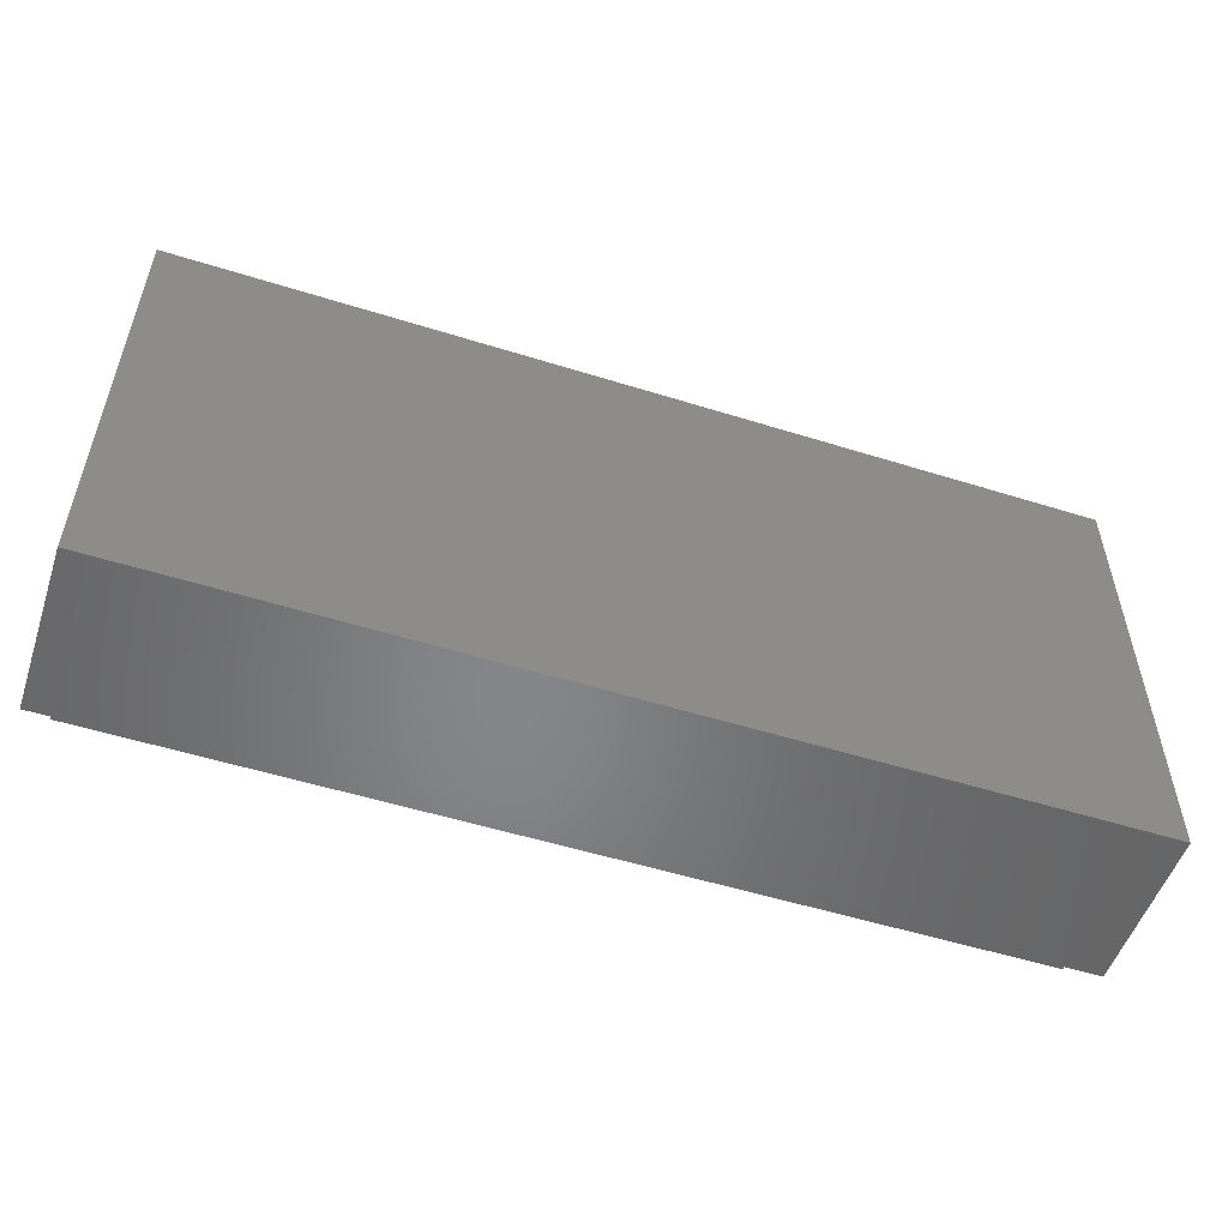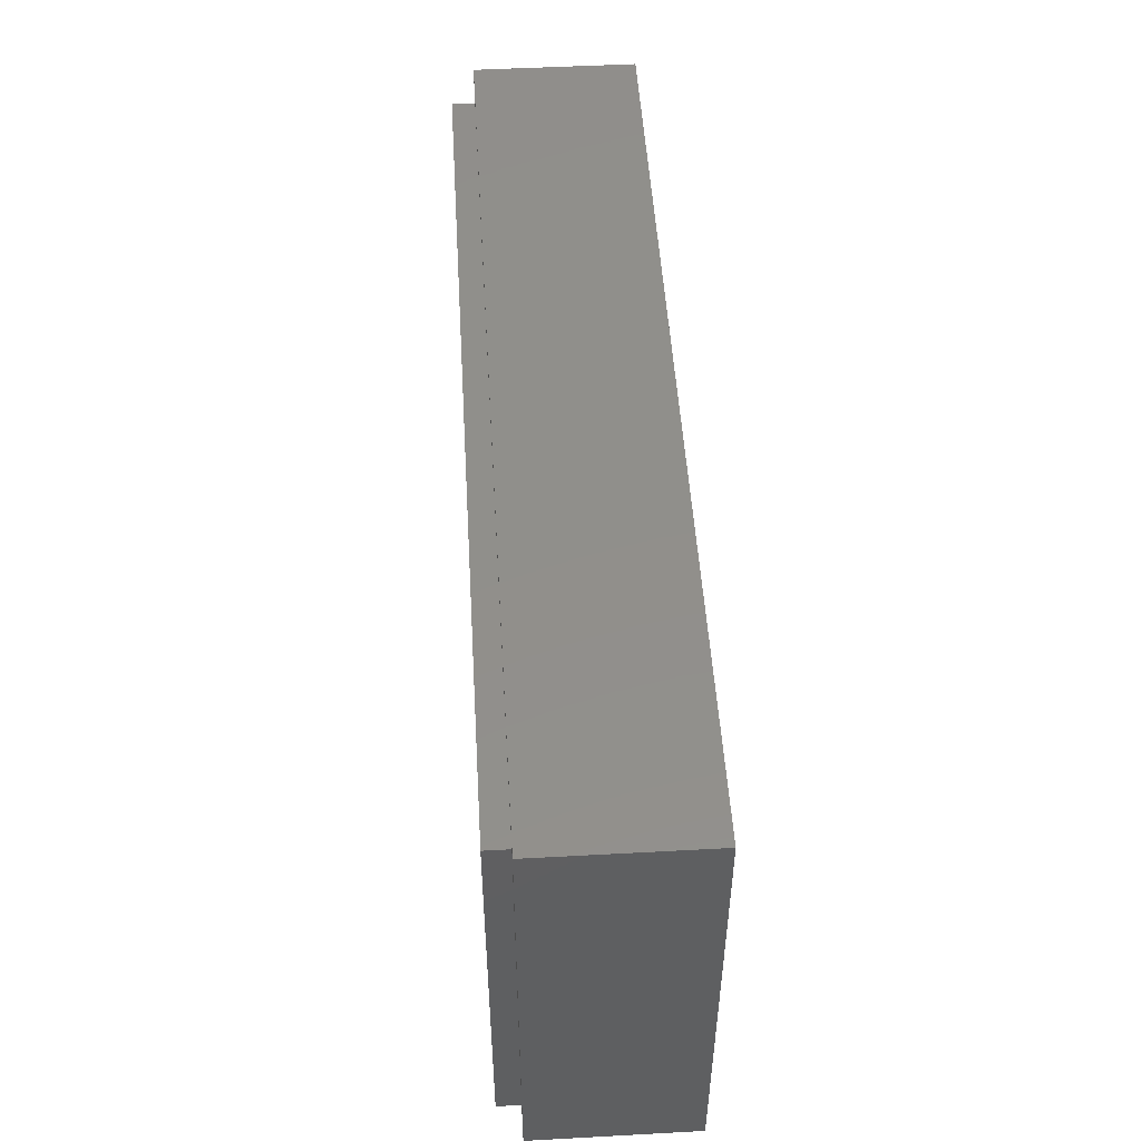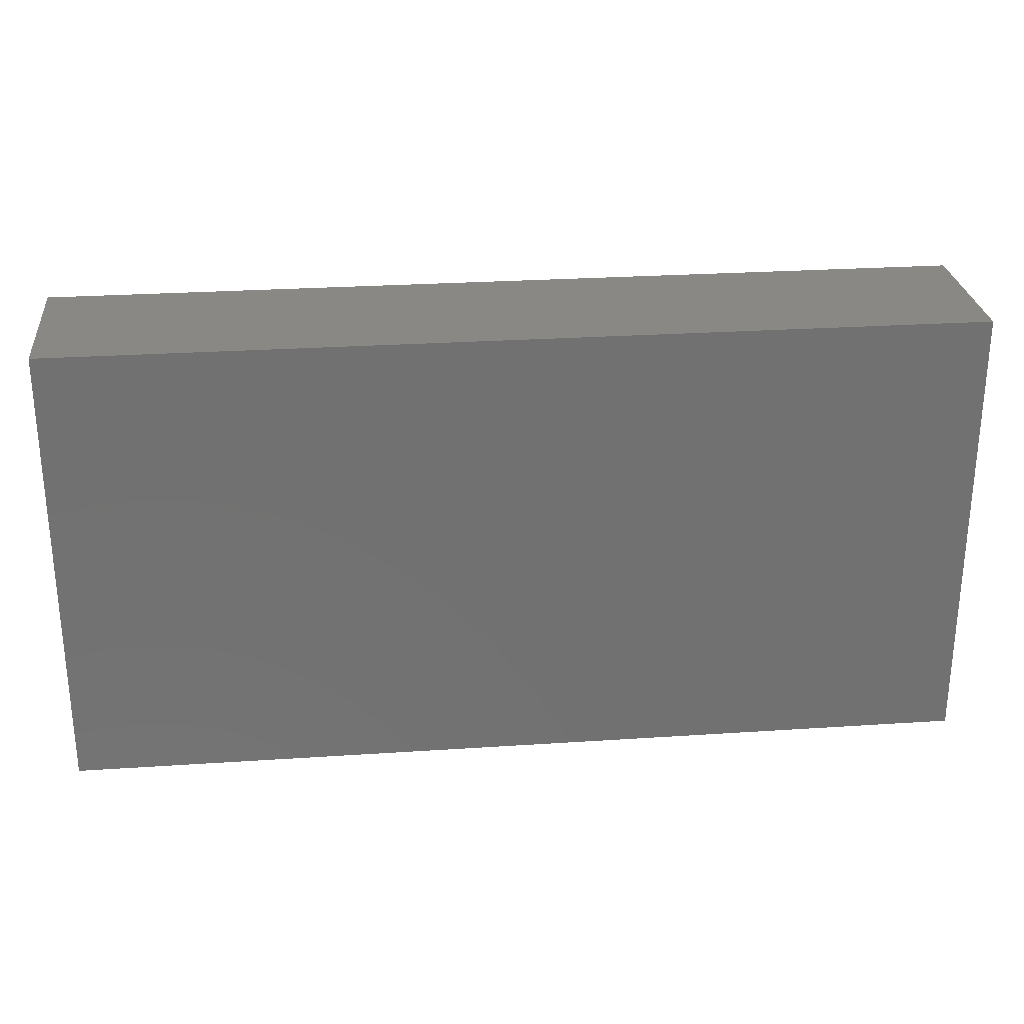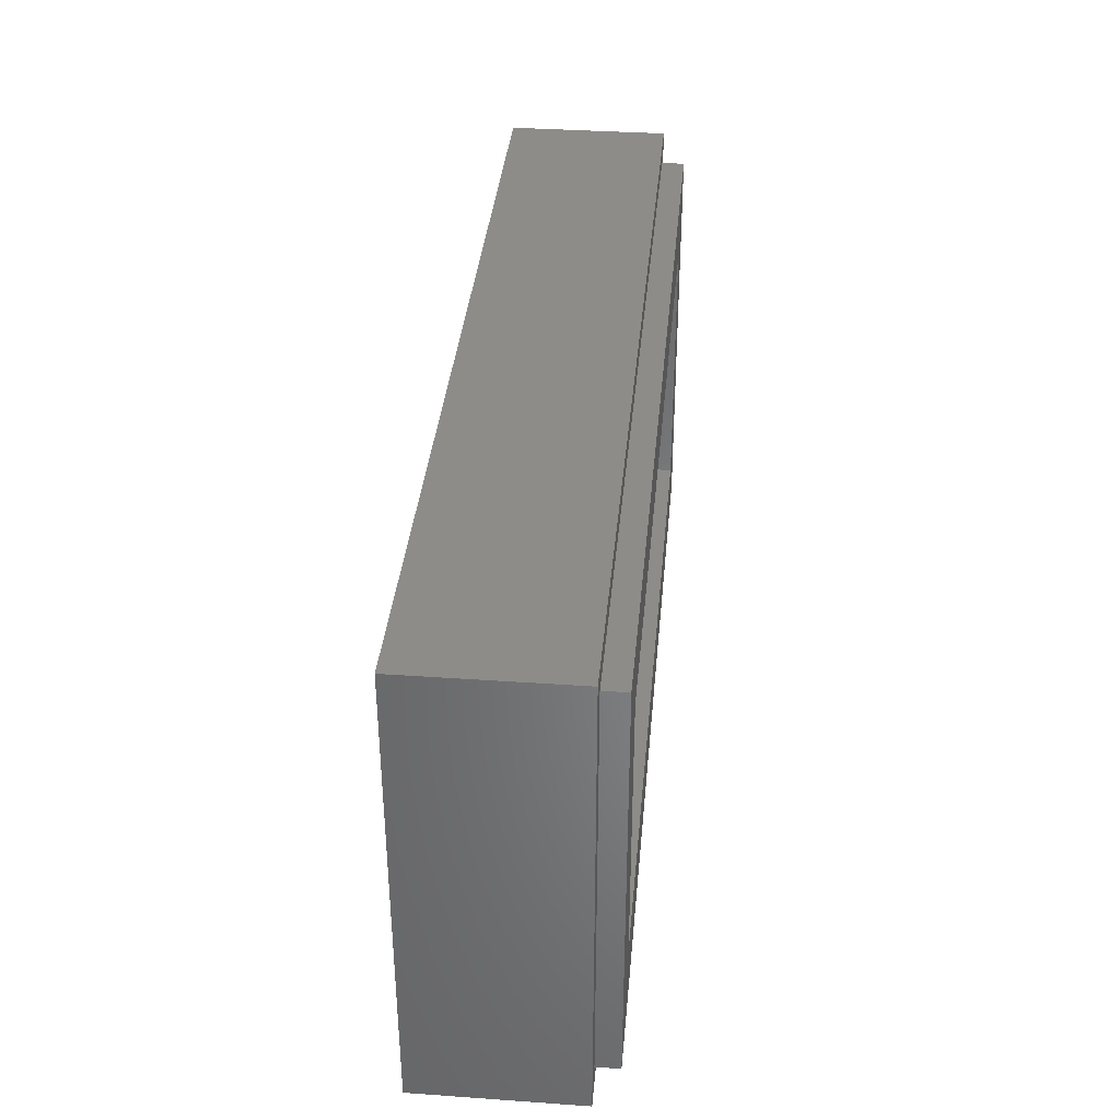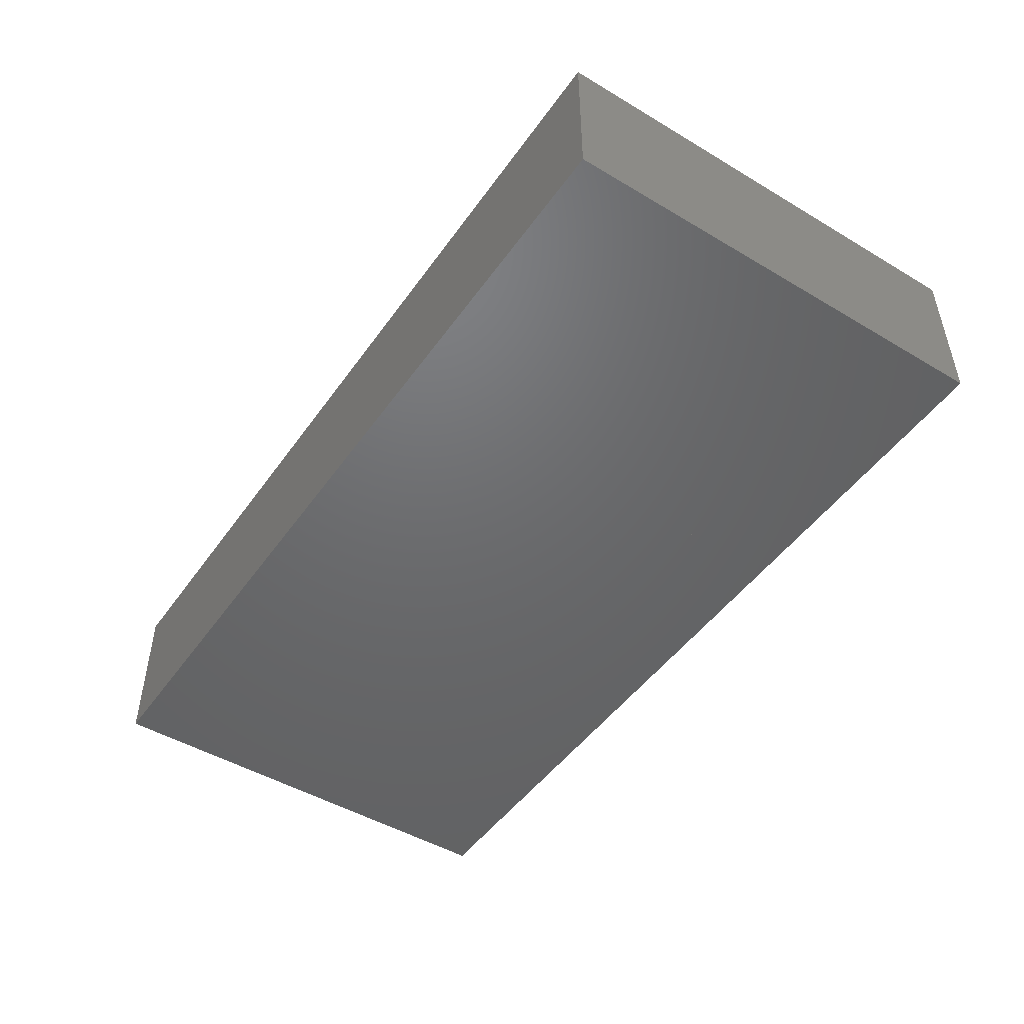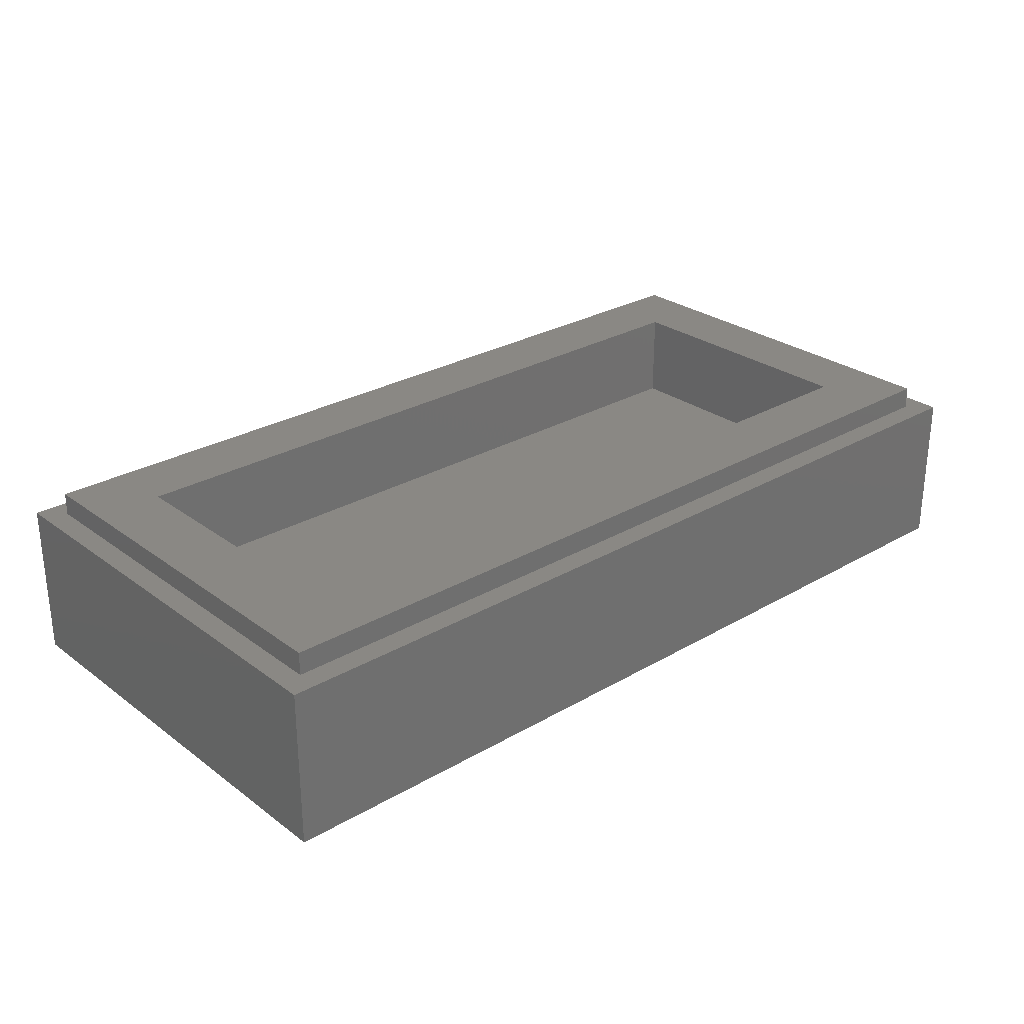
<metadata>
{"format":"stl","ext":"stl","renderer":"f3d","projection":"perspective","resolution":1024,"background":"white","views":[{"elev":-53.2,"azim":-18.5,"up":"+Z"},{"elev":50.0,"azim":-93.4,"up":"+Z"},{"elev":27.0,"azim":-5.9,"up":"+Z"},{"elev":36.4,"azim":95.2,"up":"+Z"},{"elev":-48.0,"azim":-123.7,"up":"+Y"},{"elev":27.6,"azim":138.3,"up":"+Y"}]}
</metadata>
<code>
# stl→obj: 126 verts, 240 faces
v -0.37 0 0.24
v -0.8 0 0.4
v -0.3782 0 0.0472
v -0.37 0 0.12
v -0.23 0 0.24
v -0.09 0 0.24
v 0.09 0 0.24
v 0.8 0 0.4
v 0.23 0 0.24
v 0.37 0 0.24
v 0.37 0 0.12
v 0.3782 0 0.0472
v 0.38 0 -0.04
v 0.8 0 -0.4
v 0.3782 0 -0.1272
v 0.37 0 -0.2
v 0.37 0 -0.32
v 0.23 0 -0.32
v 0.09 0 -0.32
v -0.09 0 -0.32
v -0.8 0 -0.4
v -0.23 0 -0.32
v -0.37 0 -0.32
v -0.37 0 -0.2
v -0.3782 0 -0.1272
v -0.38 0 -0.04
v -0.09 0 0.12
v 0.09 0 0.12
v -0.08184 0 0.0472
v 0.08184 0 0.0472
v -0.08 0 -0.04
v 0.08 0 -0.04
v -0.08184 0 -0.1272
v 0.08184 0 -0.1272
v -0.09 0 -0.2
v 0.09 0 -0.2
v -0.23 0 0.19
v -0.15 0 0.19
v -0.131 0 0.2048
v -0.31 0 0.19
v -0.329 0 0.2048
v -0.15 0 0.11
v -0.15 0 0.03
v -0.23 0 0.03
v -0.31 0 0.03
v -0.31 0 0.11
v 0.23 0 0.19
v 0.31 0 0.19
v 0.329 0 0.2048
v 0.15 0 0.19
v 0.131 0 0.2048
v 0.31 0 0.11
v 0.31 0 0.03
v 0.23 0 0.03
v 0.15 0 0.03
v 0.15 0 0.11
v -0.76 0.32 0.36
v -0.64 0.32 0.24
v -0.64 0.32 -0.24
v -0.76 0.32 -0.36
v 0.76 0.32 -0.36
v 0.64 0.32 -0.24
v 0.64 0.32 0.24
v 0.76 0.32 0.36
v -0.8 0.28 0.4
v -0.76 0.28 0.36
v -0.76 0.28 -0.36
v -0.8 0.28 -0.4
v 0.8 0.28 -0.4
v 0.76 0.28 -0.36
v 0.76 0.28 0.36
v 0.8 0.28 0.4
v -0.64 0.16 0.24
v 0.64 0.16 0.24
v 0.64 0.16 -0.24
v -0.64 0.16 -0.24
v -0.23 0 0.11
v -0.1561 0 0.1406
v -0.1734 0 0.1666
v -0.1994 0 0.1839
v -0.2606 0 0.1839
v -0.2866 0 0.1666
v -0.3039 0 0.1406
v -0.3039 0 0.07938
v -0.2866 0 0.05343
v -0.2606 0 0.03609
v -0.1994 0 0.03609
v -0.1734 0 0.05343
v -0.1561 0 0.07938
v -0.1007 0 0.1659
v -0.131 0 0.2049
v -0.1764 0 0.2309
v -0.2836 0 0.2309
v -0.329 0 0.2049
v -0.3593 0 0.1659
v -0.3593 0 -0.2459
v -0.329 0 -0.2849
v -0.2836 0 -0.3109
v -0.1764 0 -0.3109
v -0.131 0 -0.2849
v -0.1007 0 -0.2459
v 0.23 0 0.11
v 0.3039 0 0.1406
v 0.2866 0 0.1666
v 0.2606 0 0.1839
v 0.1994 0 0.1839
v 0.1734 0 0.1666
v 0.1561 0 0.1406
v 0.1561 0 0.07938
v 0.1734 0 0.05343
v 0.1994 0 0.03609
v 0.2606 0 0.03609
v 0.2866 0 0.05343
v 0.3039 0 0.07938
v 0.3593 0 0.1659
v 0.329 0 0.2049
v 0.2836 0 0.2309
v 0.1764 0 0.2309
v 0.131 0 0.2049
v 0.1007 0 0.1659
v 0.1007 0 -0.2459
v 0.131 0 -0.2849
v 0.1764 0 -0.3109
v 0.2836 0 -0.3109
v 0.329 0 -0.2849
v 0.3593 0 -0.2459
f 1 2 3
f 3 4 1
f 2 1 5
f 2 5 6
f 6 7 8
f 8 2 6
f 8 7 9
f 8 9 10
f 10 11 12
f 12 8 10
f 12 13 14
f 14 8 12
f 14 13 15
f 15 16 17
f 17 14 15
f 14 17 18
f 14 18 19
f 19 20 21
f 21 14 19
f 20 22 21
f 21 22 23
f 24 25 21
f 21 23 24
f 25 26 21
f 26 3 2
f 2 21 26
f 7 6 27
f 27 28 7
f 28 27 29
f 29 30 28
f 30 29 31
f 31 32 30
f 32 31 33
f 33 34 32
f 34 33 35
f 35 36 34
f 35 20 19
f 19 36 35
f 5 37 38
f 38 39 5
f 40 37 5
f 5 41 40
f 27 39 38
f 38 42 27
f 27 42 43
f 43 35 27
f 35 43 44
f 44 24 35
f 24 44 45
f 45 46 4
f 4 24 45
f 41 4 46
f 46 40 41
f 25 24 4
f 4 3 25
f 26 25 3
f 27 35 33
f 33 29 27
f 33 31 29
f 9 47 48
f 48 49 9
f 50 47 9
f 9 51 50
f 11 49 48
f 48 52 11
f 11 52 53
f 53 16 11
f 16 53 54
f 54 36 16
f 36 54 55
f 55 56 28
f 28 36 55
f 51 28 56
f 56 50 51
f 34 36 28
f 28 30 34
f 32 34 30
f 11 16 15
f 15 12 11
f 15 13 12
f 57 58 59
f 57 59 60
f 61 62 63
f 61 63 64
f 64 63 58
f 64 58 57
f 60 59 62
f 60 62 61
f 65 66 67
f 65 67 68
f 69 70 71
f 69 71 72
f 72 71 66
f 72 66 65
f 68 67 70
f 68 70 69
f 65 2 8
f 65 8 72
f 68 21 2
f 68 2 65
f 69 14 21
f 69 21 68
f 72 8 14
f 72 14 69
f 57 66 71
f 57 71 64
f 60 67 66
f 60 66 57
f 61 70 67
f 61 67 60
f 64 71 70
f 64 70 61
f 73 74 75
f 73 75 76
f 73 58 63
f 73 63 74
f 76 59 58
f 76 58 73
f 75 62 59
f 75 59 76
f 74 63 62
f 74 62 75
f 77 42 78
f 77 78 79
f 77 79 80
f 77 80 37
f 77 37 81
f 77 81 82
f 77 82 83
f 77 83 46
f 77 46 84
f 77 84 85
f 77 85 86
f 77 86 44
f 77 44 87
f 77 87 88
f 77 88 89
f 77 89 42
f 38 37 80
f 38 80 79
f 38 79 78
f 38 78 42
f 40 46 83
f 40 83 82
f 40 82 81
f 40 81 37
f 45 44 86
f 45 86 85
f 45 85 84
f 45 84 46
f 43 42 89
f 43 89 88
f 43 88 87
f 43 87 44
f 27 90 91
f 91 92 5
f 5 93 94
f 94 95 4
f 24 96 35
f 96 97 35
f 97 98 35
f 98 22 35
f 22 99 35
f 99 100 35
f 100 101 35
f 22 98 23
f 98 97 23
f 97 96 23
f 96 24 23
f 35 101 20
f 101 100 20
f 100 99 20
f 99 22 20
f 6 5 92
f 6 92 91
f 6 91 90
f 6 90 27
f 1 4 95
f 1 95 94
f 1 94 93
f 1 93 5
f 102 52 103
f 102 103 104
f 102 104 105
f 102 105 47
f 102 47 106
f 102 106 107
f 102 107 108
f 102 108 56
f 102 56 109
f 102 109 110
f 102 110 111
f 102 111 54
f 102 54 112
f 102 112 113
f 102 113 114
f 102 114 52
f 48 47 105
f 48 105 104
f 48 104 103
f 48 103 52
f 50 56 108
f 50 108 107
f 50 107 106
f 50 106 47
f 55 54 111
f 55 111 110
f 55 110 109
f 55 109 56
f 53 52 114
f 53 114 113
f 53 113 112
f 53 112 54
f 11 115 116
f 116 117 9
f 9 118 119
f 119 120 28
f 36 121 16
f 121 122 16
f 122 123 16
f 123 18 16
f 18 124 16
f 124 125 16
f 125 126 16
f 18 123 19
f 123 122 19
f 122 121 19
f 121 36 19
f 16 126 17
f 126 125 17
f 125 124 17
f 124 18 17
f 10 9 117
f 10 117 116
f 10 116 115
f 10 115 11
f 7 28 120
f 7 120 119
f 7 119 118
f 7 118 9

</code>
